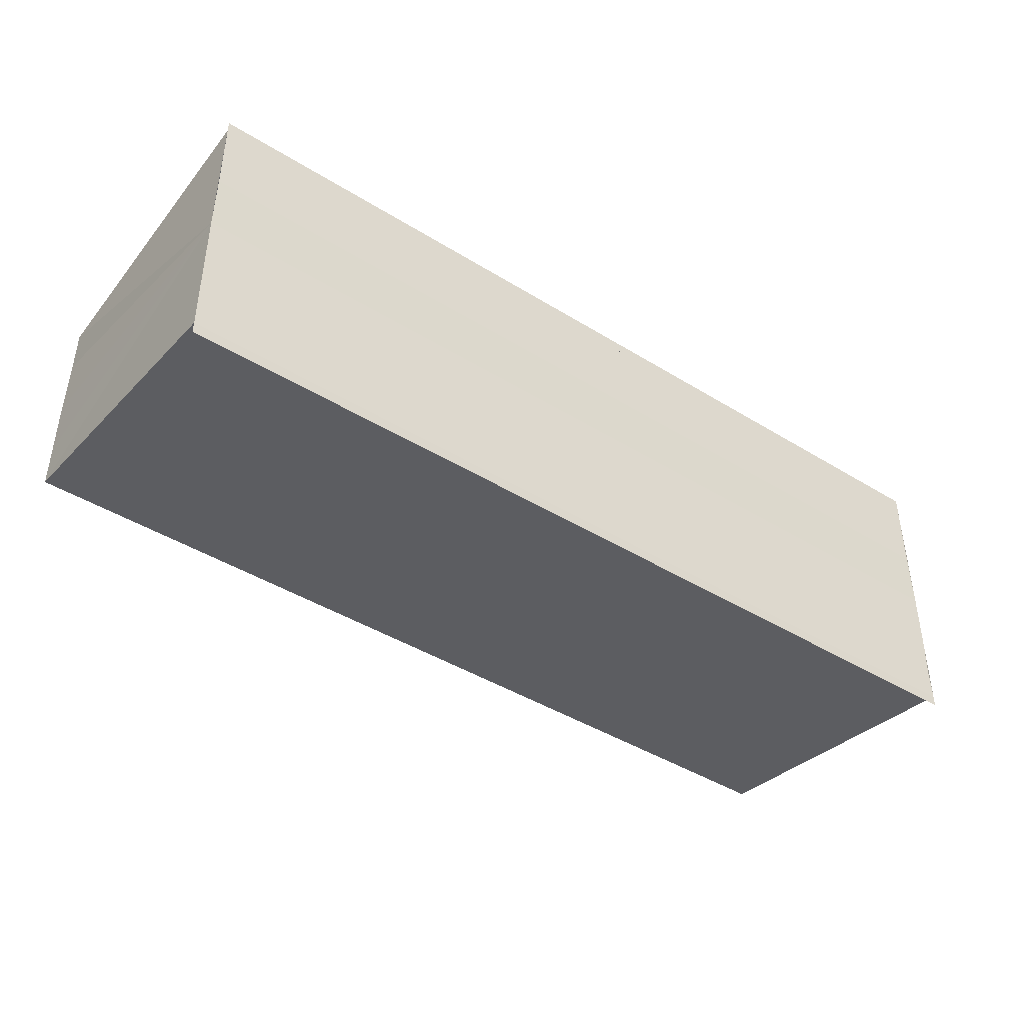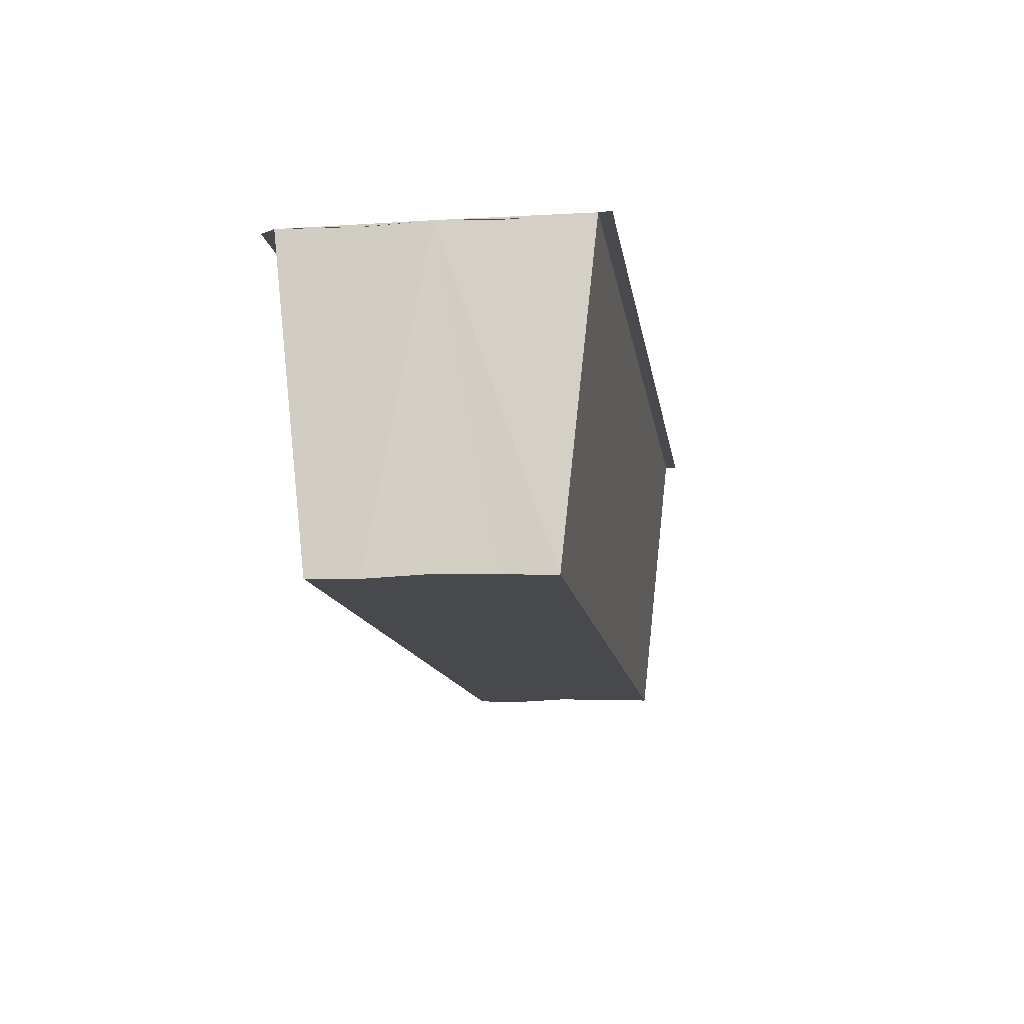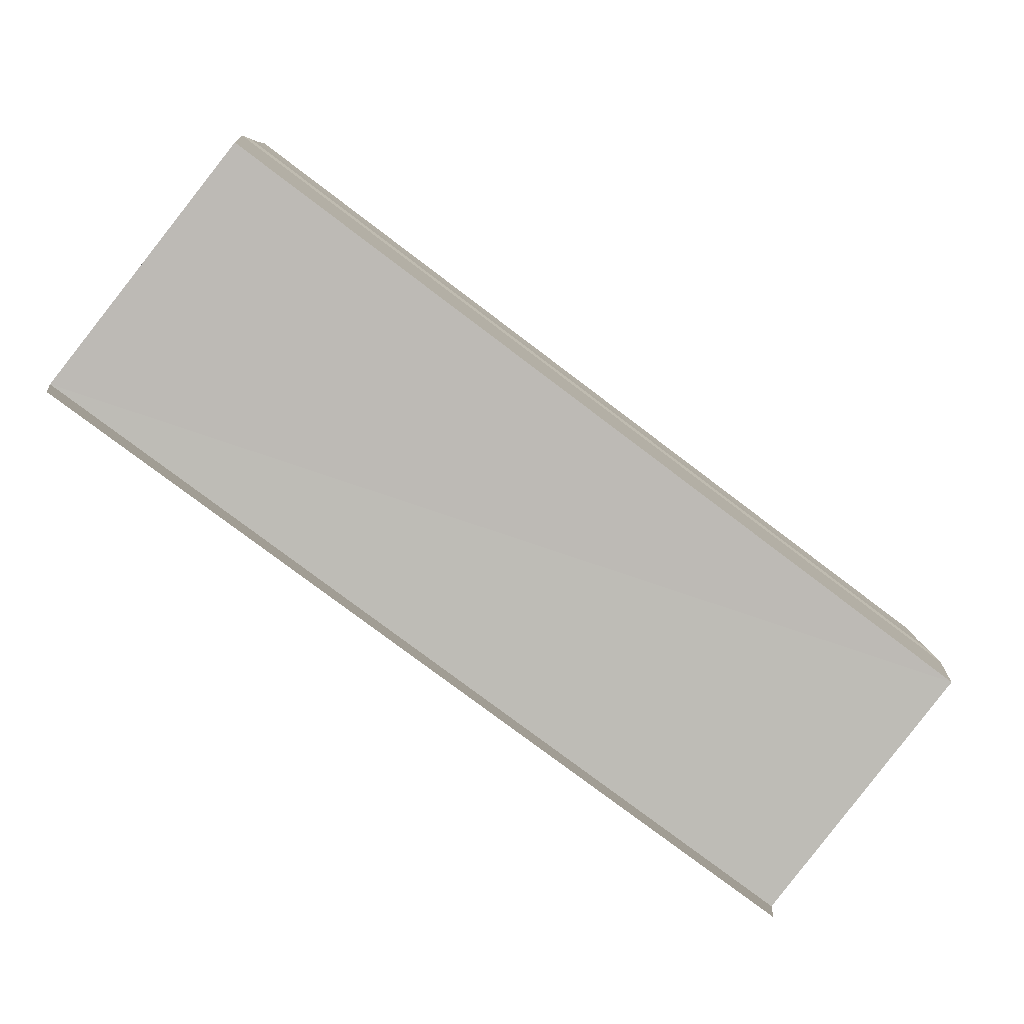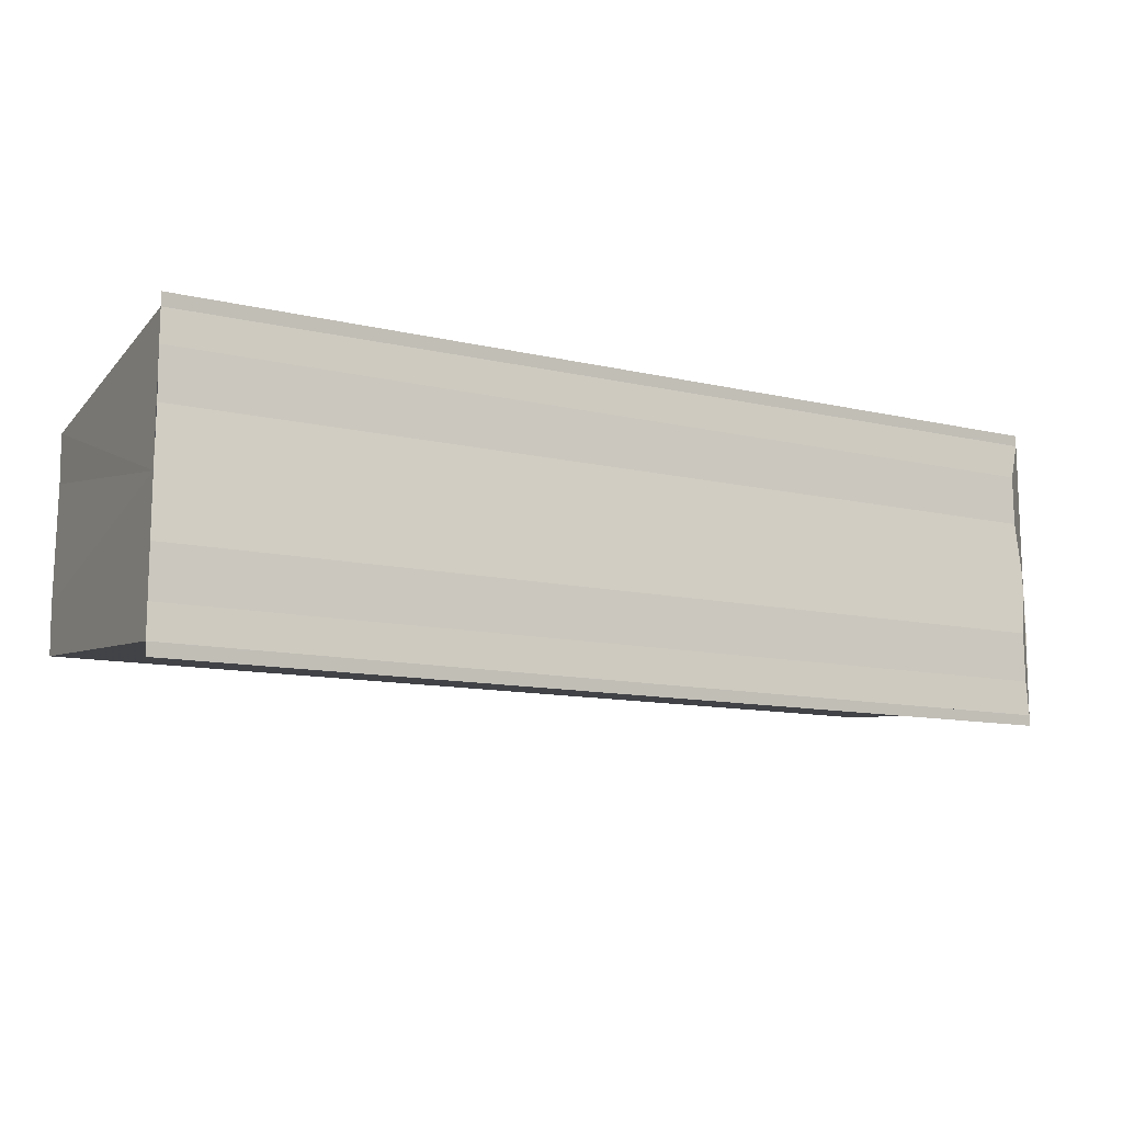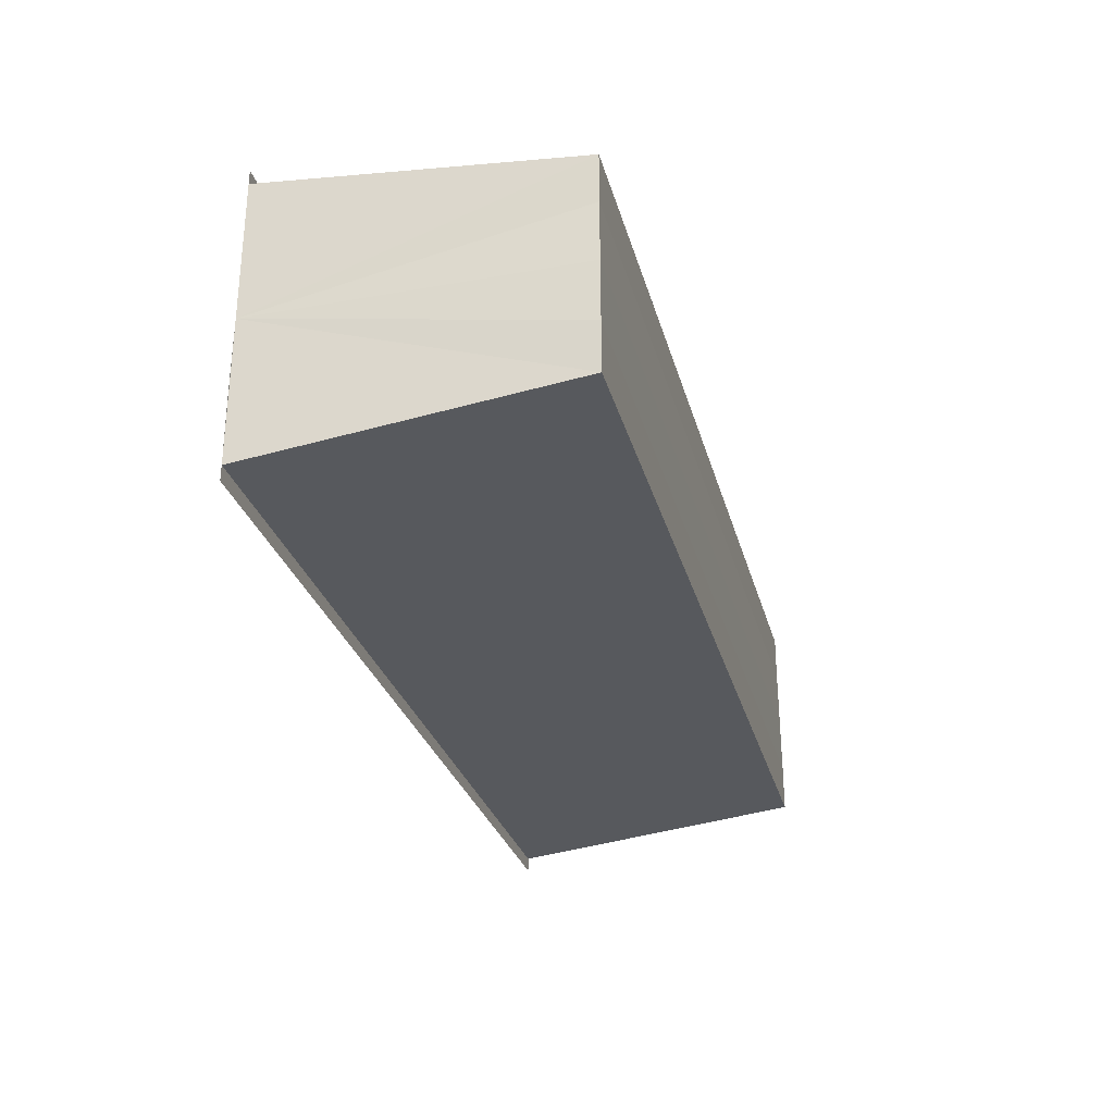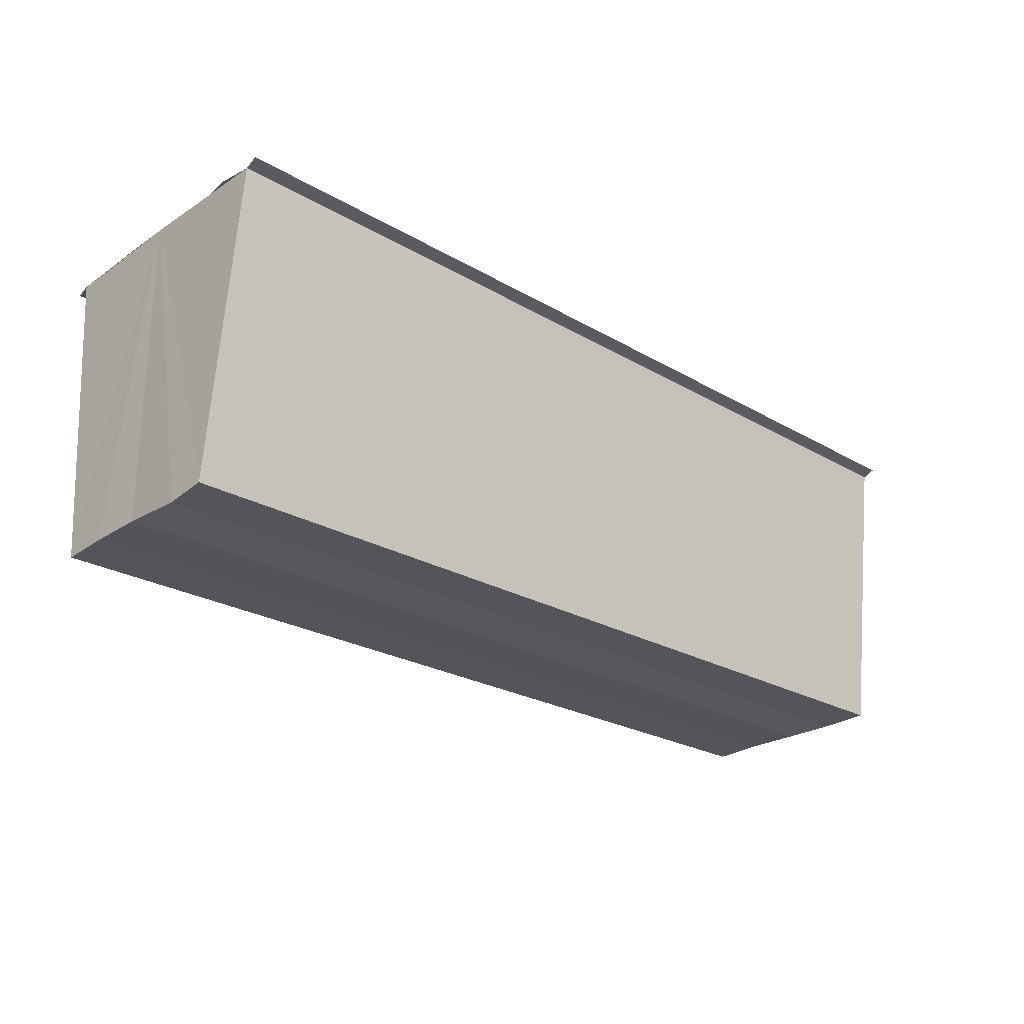
<metadata>
{"format":"obj","ext":"obj","renderer":"f3d","projection":"perspective","resolution":1024,"background":"white","views":[{"elev":-42.1,"azim":143.2,"up":"+Z"},{"elev":-12.4,"azim":-81.7,"up":"+Y"},{"elev":-78.9,"azim":-37.2,"up":"+Z"},{"elev":-12.0,"azim":151.3,"up":"+Z"},{"elev":-28.7,"azim":-75.5,"up":"+Z"},{"elev":-24.8,"azim":137.2,"up":"+Y"}]}
</metadata>
<code>
o 13625
v 2244 1914 10.67
v 2244 1914 10.67
v 2244 1914 10.67
v 2244 1914 10.67
v 2244 1914 10.67
v 2244 1914 10.67
v 2244 1914 10.67
v 2244 1914 10.67
v 2244 1914 10.67
v 2244 1914 10.67
v 2244 1914 10.67
v 2244 1914 10.66
v 2244 1914 10.67
v 2244 1914 10.67
v 2244 1914 10.66
v 2244 1914 10.66
v 2244 1914 10.66
v 2244 1914 10.66
v 2244 1914 10.66
v 2244 1914 10.66
v 2244 1914 10.66
v 2244 1914 10.66
v 2244 1914 10.66
v 2244 1914 10.66
v 2244 1914 10.66
v 2244 1914 10.66
v 2244 1914 10.66
v 2244 1914 10.66
v 2244 1914 10.66
v 2244 1914 10.66
v 2244 1914 10.67
v 2244 1914 10.67
v 2244 1914 10.66
v 2244 1914 10.66
v 2244 1914 10.66
v 2244 1914 10.66
v 2244 1914 10.66
v 2244 1914 10.66
v 2244 1914 10.66
v 2244 1914 10.66
v 2244 1914 10.67
v 2244 1914 10.66
v 2244 1914 10.67
v 2244 1914 10.67
v 2244 1914 10.67
v 2244 1914 10.67
v 2244 1914 10.66
v 2244 1914 10.67
v 2244 1914 10.66
v 2244 1914 10.66
v 2244 1914 10.66
v 2244 1914 10.66
v 2244 1914 10.67
v 2244 1914 10.67
v 2244 1914 10.67
v 2244 1914 10.67
v 2244 1914 10.67
v 2244 1914 10.67
v 2244 1914 10.67
v 2244 1914 10.66
v 2244 1914 10.66
v 2244 1914 10.66
v 2244 1914 10.66
v 2244 1914 10.66
v 2244 1914 10.66
f 1 2 3
f 3 4 5
f 6 4 7
f 8 9 6
f 10 8 6
f 11 8 10
f 12 11 10
f 12 7 13
f 12 13 14
f 12 14 15
f 12 15 16
f 12 16 17
f 12 17 18
f 19 11 12
f 20 19 12
f 21 19 20
f 22 21 20
f 23 21 22
f 24 23 22
f 25 23 26
f 27 28 26
f 26 29 30
f 19 31 4
f 19 32 31
f 19 33 32
f 19 34 33
f 19 35 34
f 19 36 35
f 37 35 38
f 39 40 37
f 41 42 39
f 43 44 41
f 45 46 43
f 46 47 48
f 47 49 50
f 49 51 52
f 53 54 55
f 53 56 55
f 55 57 58
f 55 31 59
f 60 61 62
f 63 61 64
f 62 36 65
f 64 36 65

</code>
